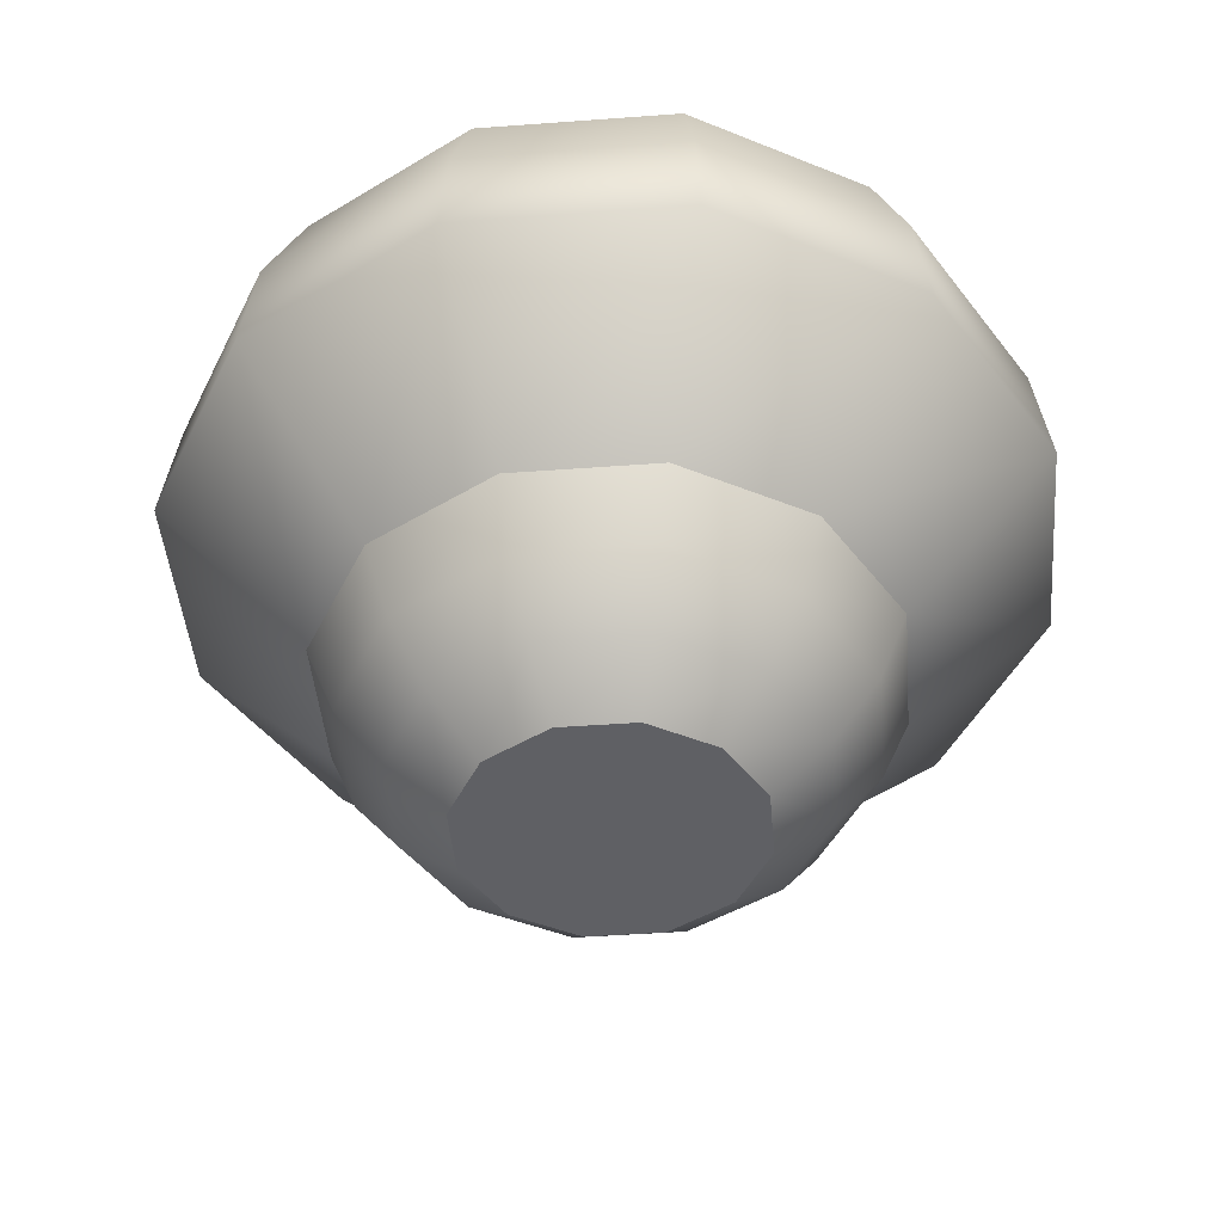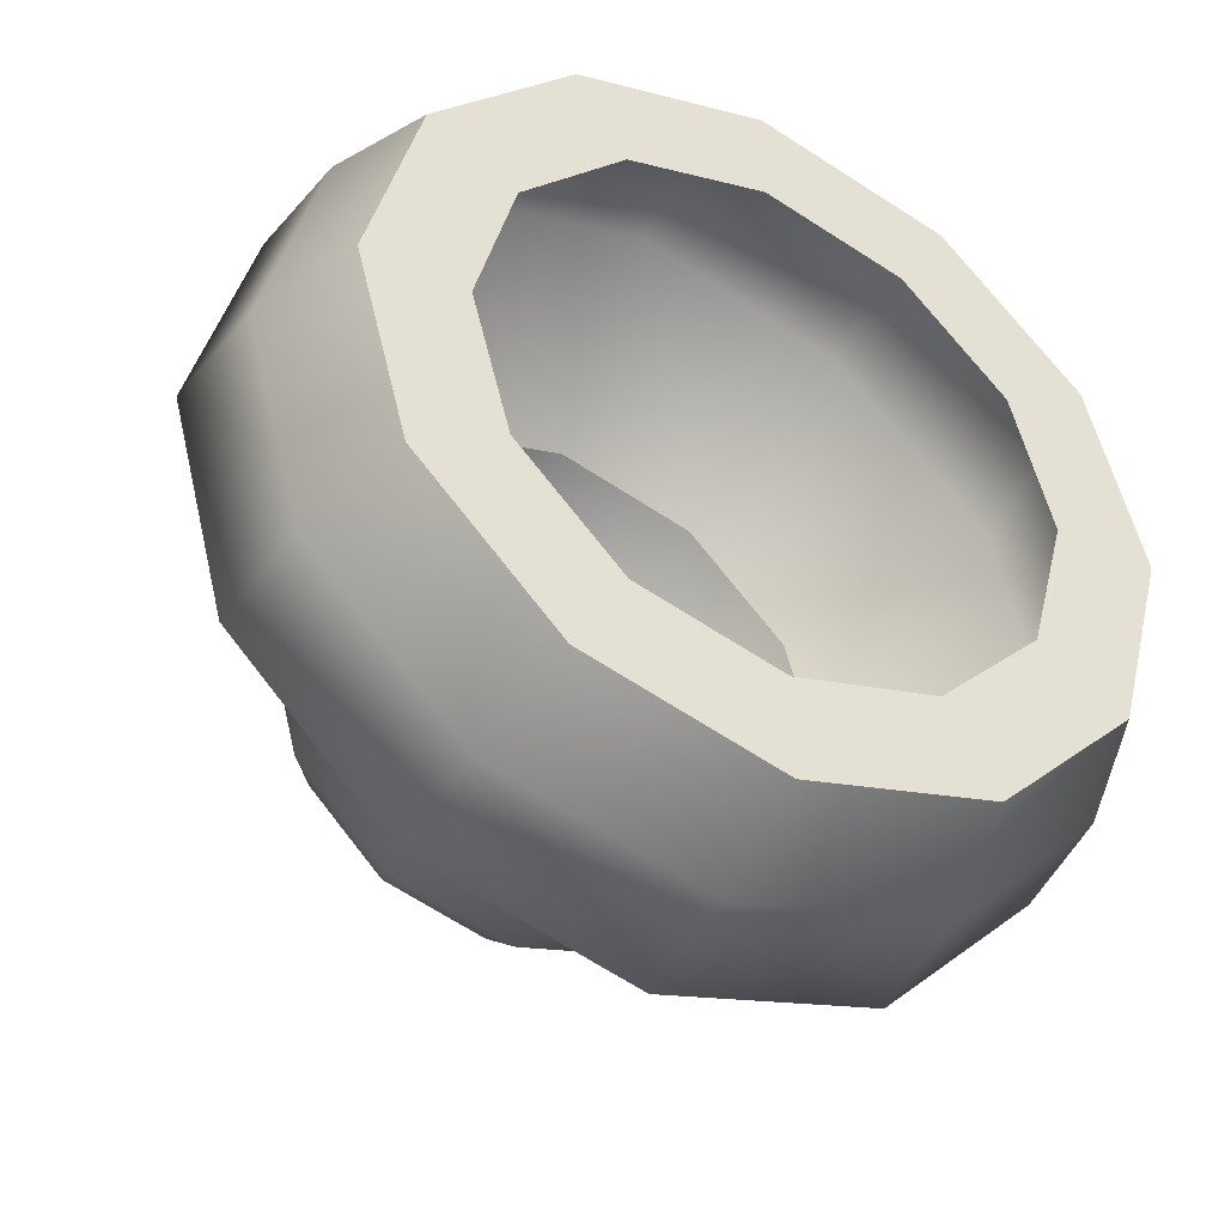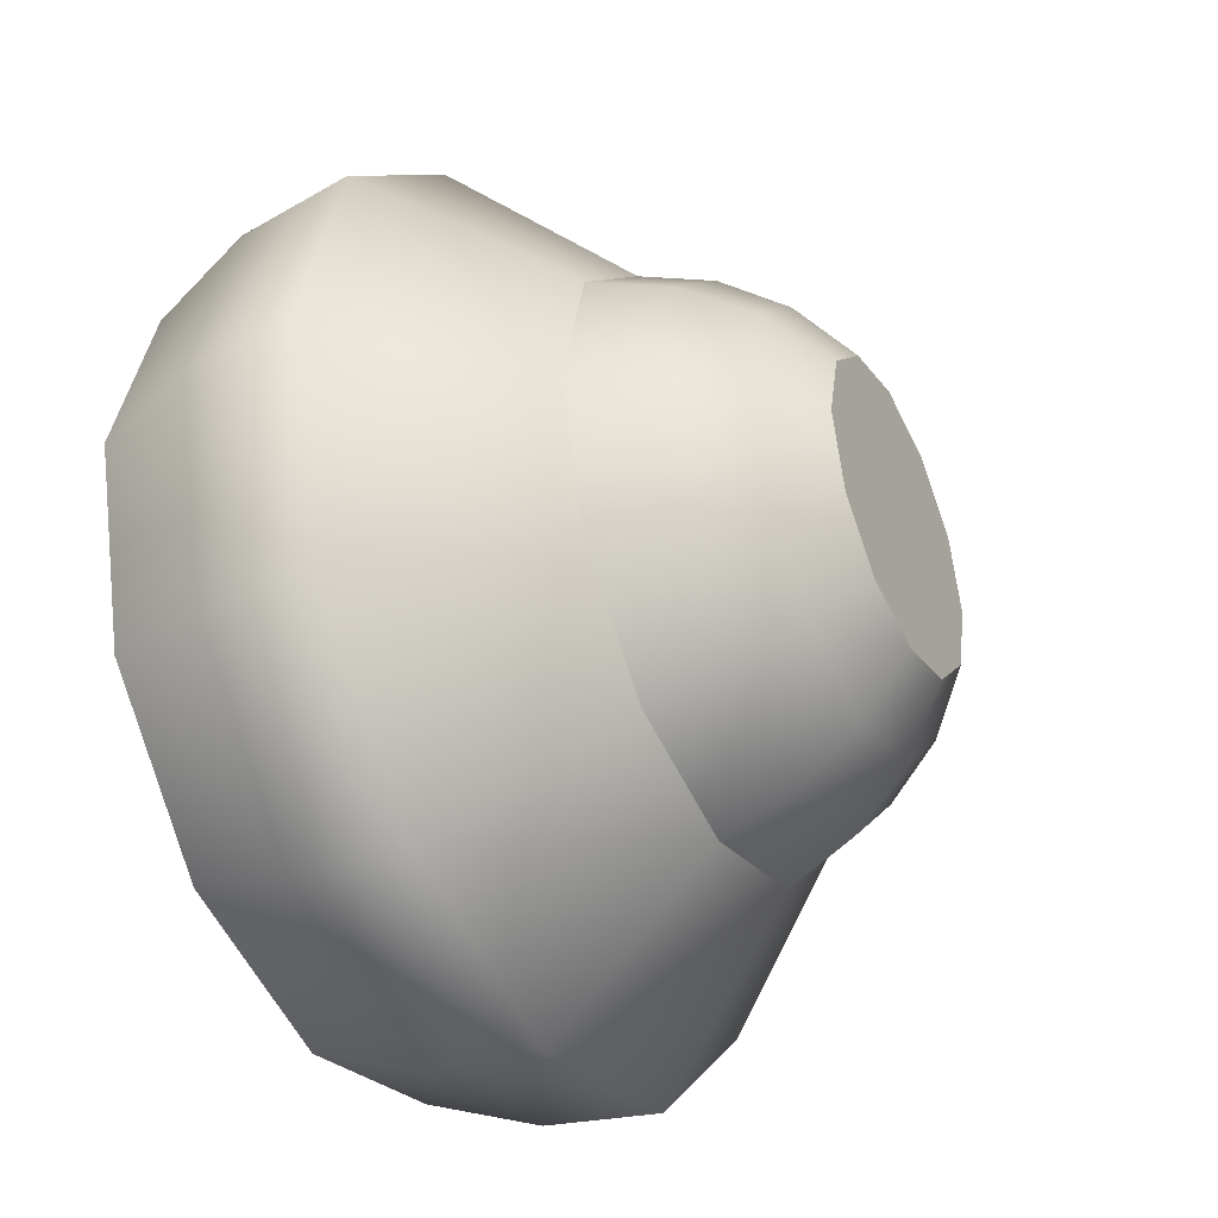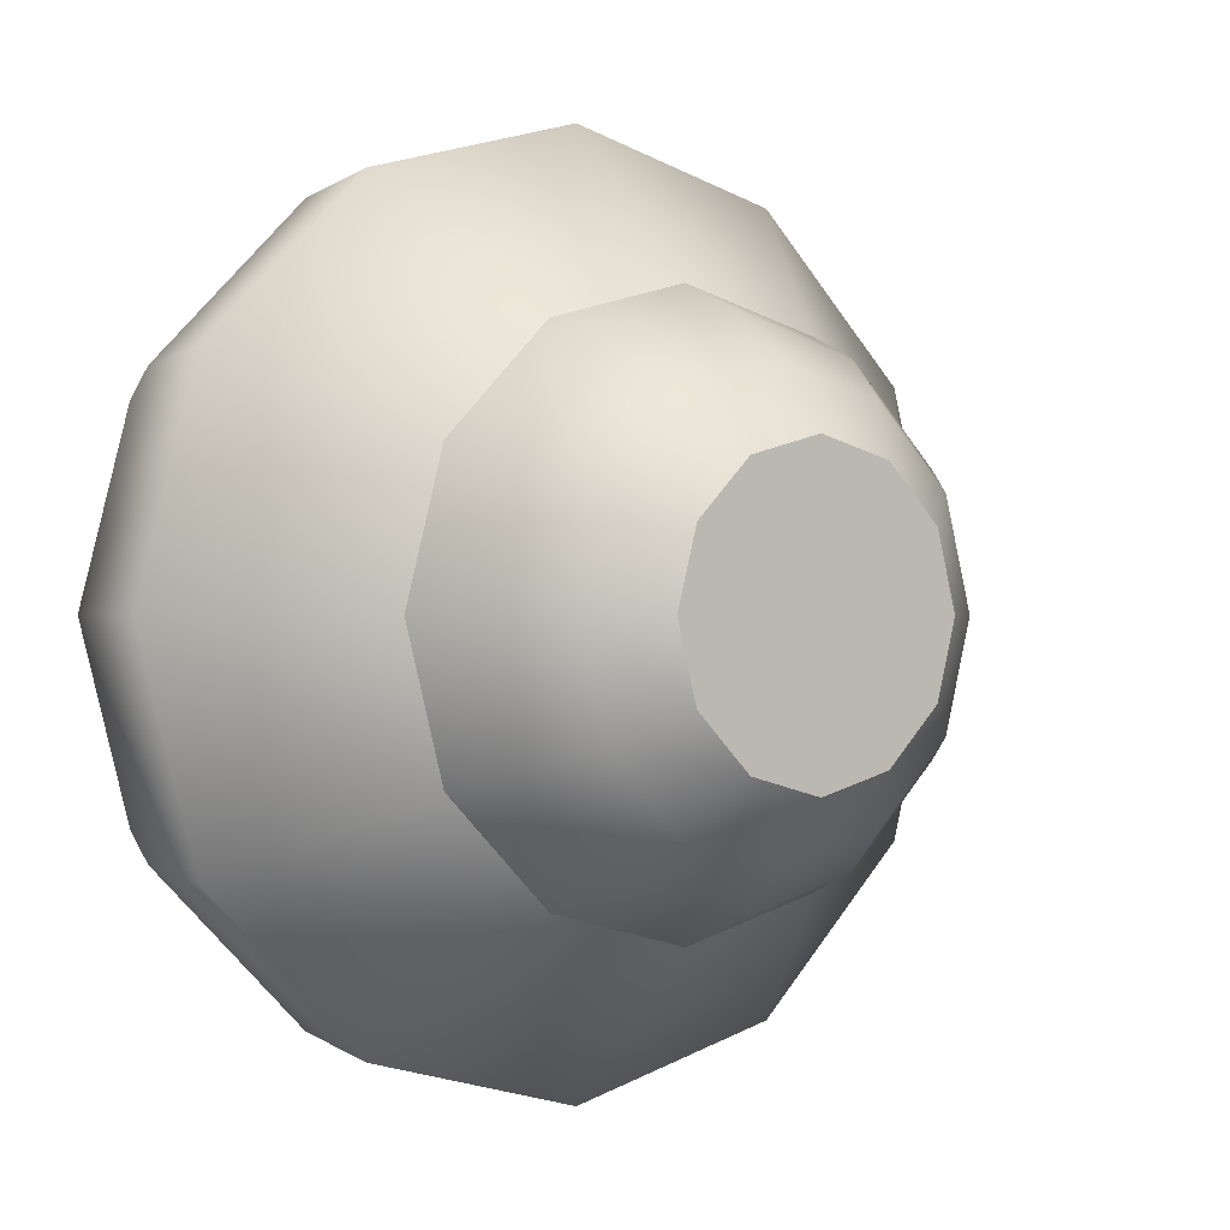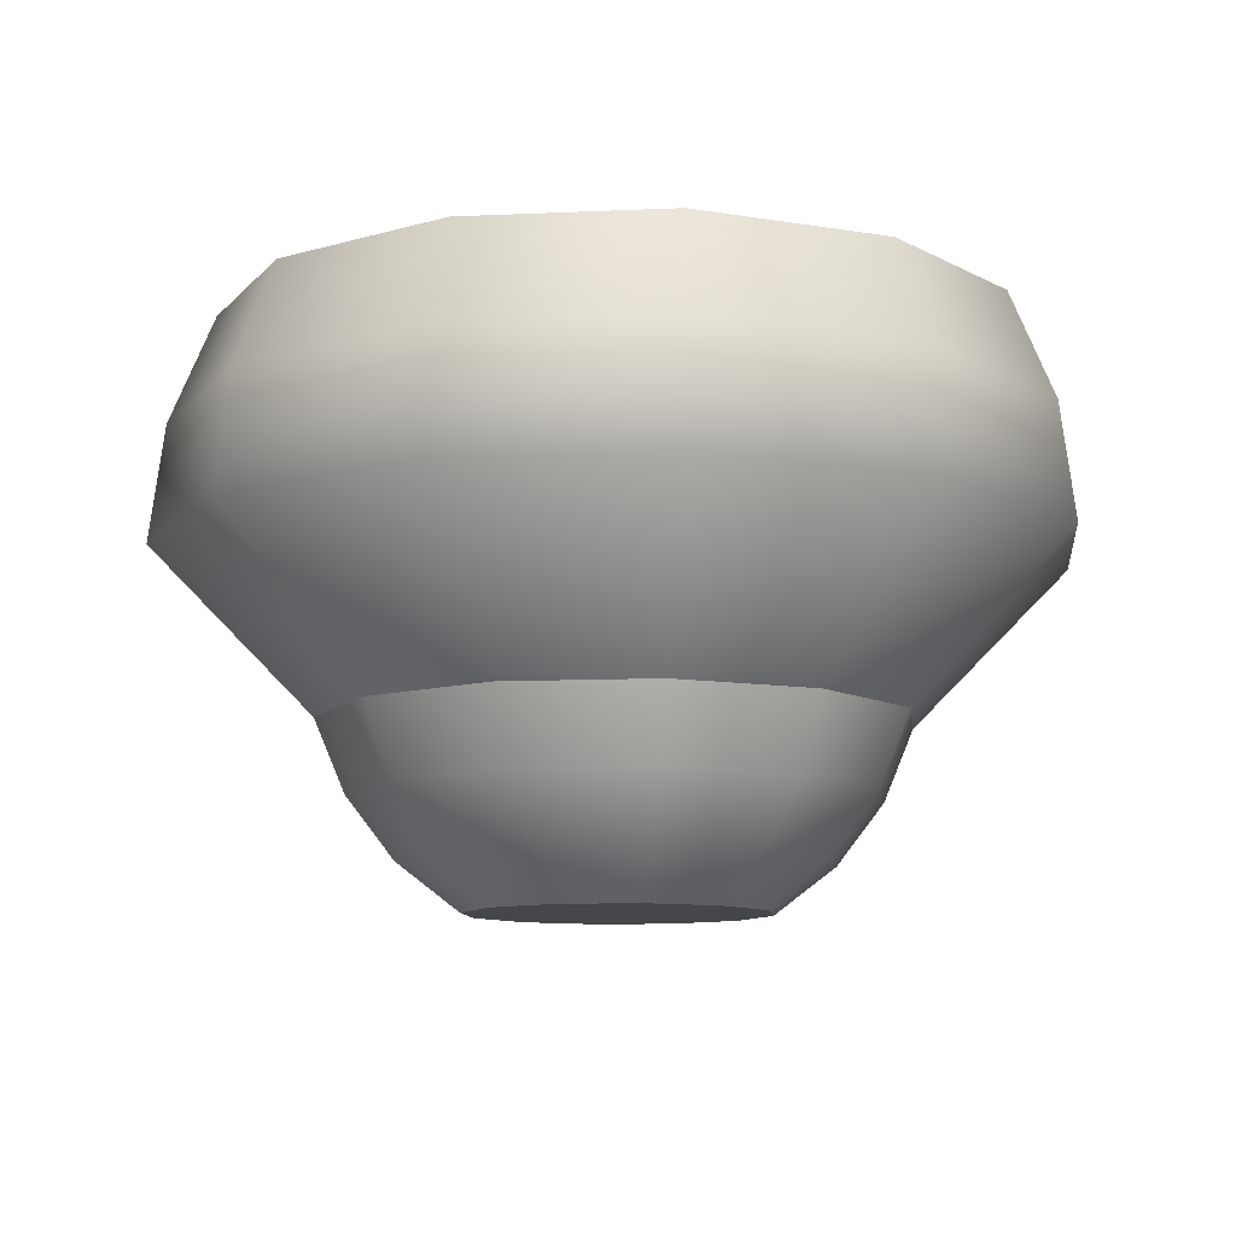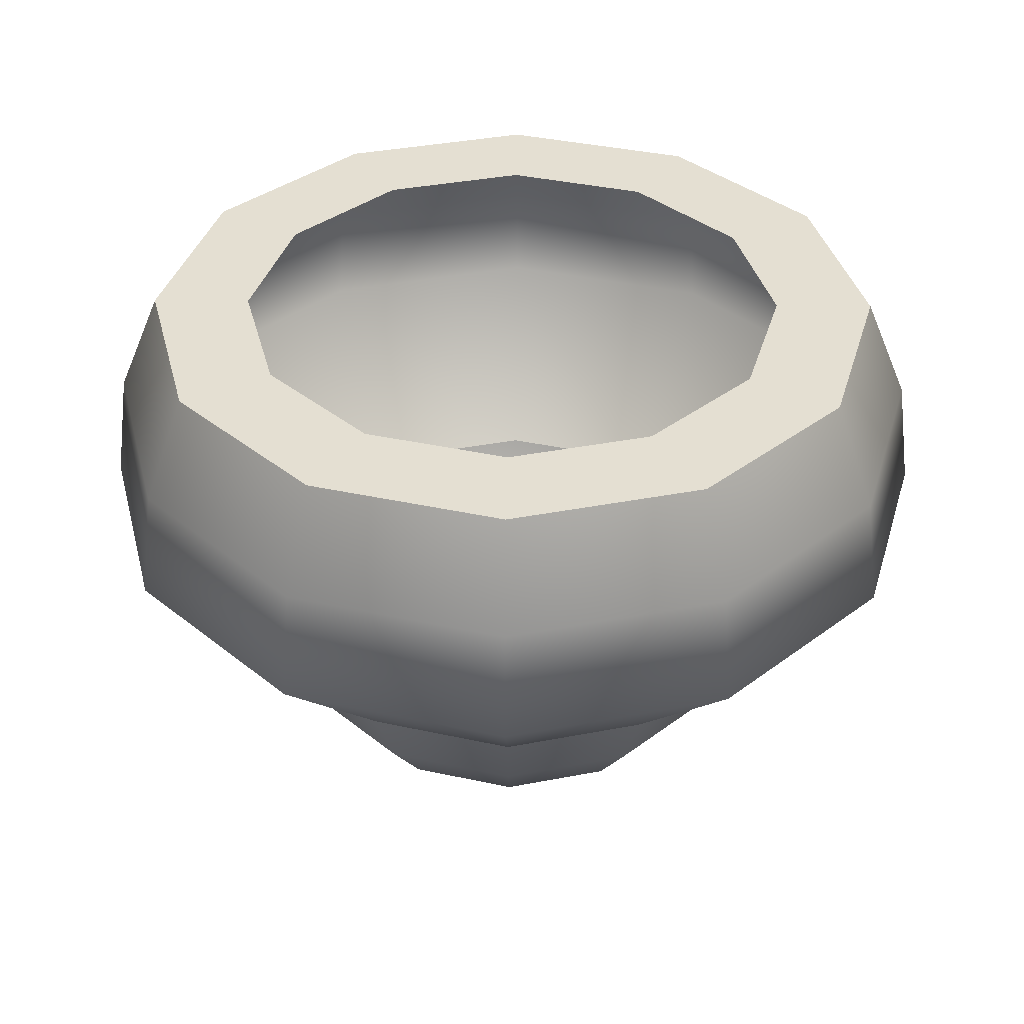
<metadata>
{"format":"obj","ext":"obj","renderer":"f3d","projection":"perspective","resolution":1024,"background":"white","views":[{"elev":-45.2,"azim":-10.1,"up":"+Y"},{"elev":-41.7,"azim":150.9,"up":"+Z"},{"elev":-39.8,"azim":-63.3,"up":"+Z"},{"elev":0.1,"azim":-36.6,"up":"+Z"},{"elev":-9.9,"azim":111.7,"up":"+Y"},{"elev":37.0,"azim":0.9,"up":"+Y"}]}
</metadata>
<code>
g default
v 1.803 -4.081 -1.041
v 1.041 -4.081 -1.803
v 0 -4.081 -2.081
v -1.041 -4.081 -1.803
v -1.803 -4.081 -1.041
v -2.081 -4.081 0
v -1.803 -4.081 1.041
v -1.041 -4.081 1.803
v 0 -4.081 2.081
v 1.041 -4.081 1.803
v 1.803 -4.081 1.041
v 2.081 -4.081 0
v 2.549 -3.42 -1.472
v 1.472 -3.42 -2.549
v 0 -3.42 -2.944
v -1.472 -3.42 -2.549
v -2.549 -3.42 -1.472
v -2.944 -3.42 0
v -2.549 -3.42 1.472
v -1.472 -3.42 2.549
v 0 -3.42 2.944
v 1.472 -3.42 2.549
v 2.549 -3.42 1.472
v 2.944 -3.42 0
v 3.122 -2.558 -1.803
v 1.803 -2.558 -3.122
v 0 -2.558 -3.605
v -1.803 -2.558 -3.122
v -3.122 -2.558 -1.803
v -3.605 -2.558 0
v -3.122 -2.558 1.803
v -1.803 -2.558 3.122
v 0 -2.558 3.605
v 1.803 -2.558 3.122
v 3.122 -2.558 1.803
v 3.605 -2.558 0
v 3.482 -1.554 -2.01
v 2.01 -1.554 -3.482
v 0 -1.554 -4.021
v -2.01 -1.554 -3.482
v -3.482 -1.554 -2.01
v -4.021 -1.554 0
v -3.482 -1.554 2.01
v -2.01 -1.554 3.482
v 0 -1.554 4.021
v 2.01 -1.554 3.482
v 3.482 -1.554 2.01
v 4.021 -1.554 0
v 5.408 0.6944 -3.122
v 3.122 0.6944 -5.408
v 0 0.6944 -6.244
v -3.122 0.6944 -5.408
v -5.408 0.6944 -3.122
v -6.244 0.6944 0
v -5.408 0.6944 3.122
v -3.122 0.6944 5.408
v 0 0.6944 6.244
v 3.122 0.6944 5.408
v 5.408 0.6944 3.122
v 6.244 0.6944 0
v 5.223 2.311 -3.016
v 3.016 2.311 -5.223
v 0 2.311 -6.032
v -3.016 2.311 -5.223
v -5.223 2.311 -3.016
v -6.032 2.311 0
v -5.223 2.311 3.016
v -3.016 2.311 5.223
v 0 2.311 6.032
v 3.016 2.311 5.223
v 5.223 2.311 3.016
v 6.032 2.311 0
v 4.683 3.817 -2.704
v 2.704 3.817 -4.683
v 0 3.817 -5.408
v -2.704 3.817 -4.683
v -4.683 3.817 -2.704
v -5.408 3.817 0
v -4.683 3.817 2.704
v -2.704 3.817 4.683
v 0 3.817 5.408
v 2.704 3.817 4.683
v 4.683 3.817 2.704
v 5.408 3.817 0
v 0 -4.081 0
v -0.5203 -4.081 -0.9013
v 0.5203 -4.081 0.9013
v 3.46 3.817 -1.998
v 1.998 3.817 -3.46
v 0 3.817 -3.996
v -1.998 3.817 -3.46
v -3.46 3.817 -1.998
v -3.996 3.817 0
v -3.46 3.817 1.998
v -1.998 3.817 3.46
v 0 3.817 3.996
v 1.998 3.817 3.46
v 3.46 3.817 1.998
v 3.996 3.817 0
g pSphere3
f 1 2 14 13
f 2 3 15 14
f 3 4 16 15
f 4 5 17 16
f 5 6 18 17
f 6 7 19 18
f 7 8 20 19
f 8 9 21 20
f 9 10 22 21
f 10 11 23 22
f 11 12 24 23
f 12 1 13 24
f 13 14 26 25
f 14 15 27 26
f 15 16 28 27
f 16 17 29 28
f 17 18 30 29
f 18 19 31 30
f 19 20 32 31
f 20 21 33 32
f 21 22 34 33
f 22 23 35 34
f 23 24 36 35
f 24 13 25 36
f 25 26 38 37
f 26 27 39 38
f 27 28 40 39
f 28 29 41 40
f 29 30 42 41
f 30 31 43 42
f 31 32 44 43
f 32 33 45 44
f 33 34 46 45
f 34 35 47 46
f 35 36 48 47
f 36 25 37 48
f 37 38 50 49
f 38 39 51 50
f 39 40 52 51
f 40 41 53 52
f 41 42 54 53
f 42 43 55 54
f 43 44 56 55
f 44 45 57 56
f 45 46 58 57
f 46 47 59 58
f 47 48 60 59
f 48 37 49 60
f 49 50 62 61
f 50 51 63 62
f 51 52 64 63
f 52 53 65 64
f 53 54 66 65
f 54 55 67 66
f 55 56 68 67
f 56 57 69 68
f 57 58 70 69
f 58 59 71 70
f 59 60 72 71
f 60 49 61 72
f 61 62 74 73
f 62 63 75 74
f 63 64 76 75
f 64 65 77 76
f 65 66 78 77
f 66 67 79 78
f 67 68 80 79
f 68 69 81 80
f 69 70 82 81
f 70 71 83 82
f 71 72 84 83
f 72 61 73 84
f 2 86 4 3
f 12 87 85 1
f 7 85 87 8
f 4 86 6 5
f 2 1 85 86
f 6 86 85 7
f 10 87 12 11
f 8 87 10 9
f 73 74 89 88
f 74 75 90 89
f 75 76 91 90
f 76 77 92 91
f 77 78 93 92
f 78 79 94 93
f 79 80 95 94
f 80 81 96 95
f 81 82 97 96
f 82 83 98 97
f 83 84 99 98
f 84 73 88 99

</code>
